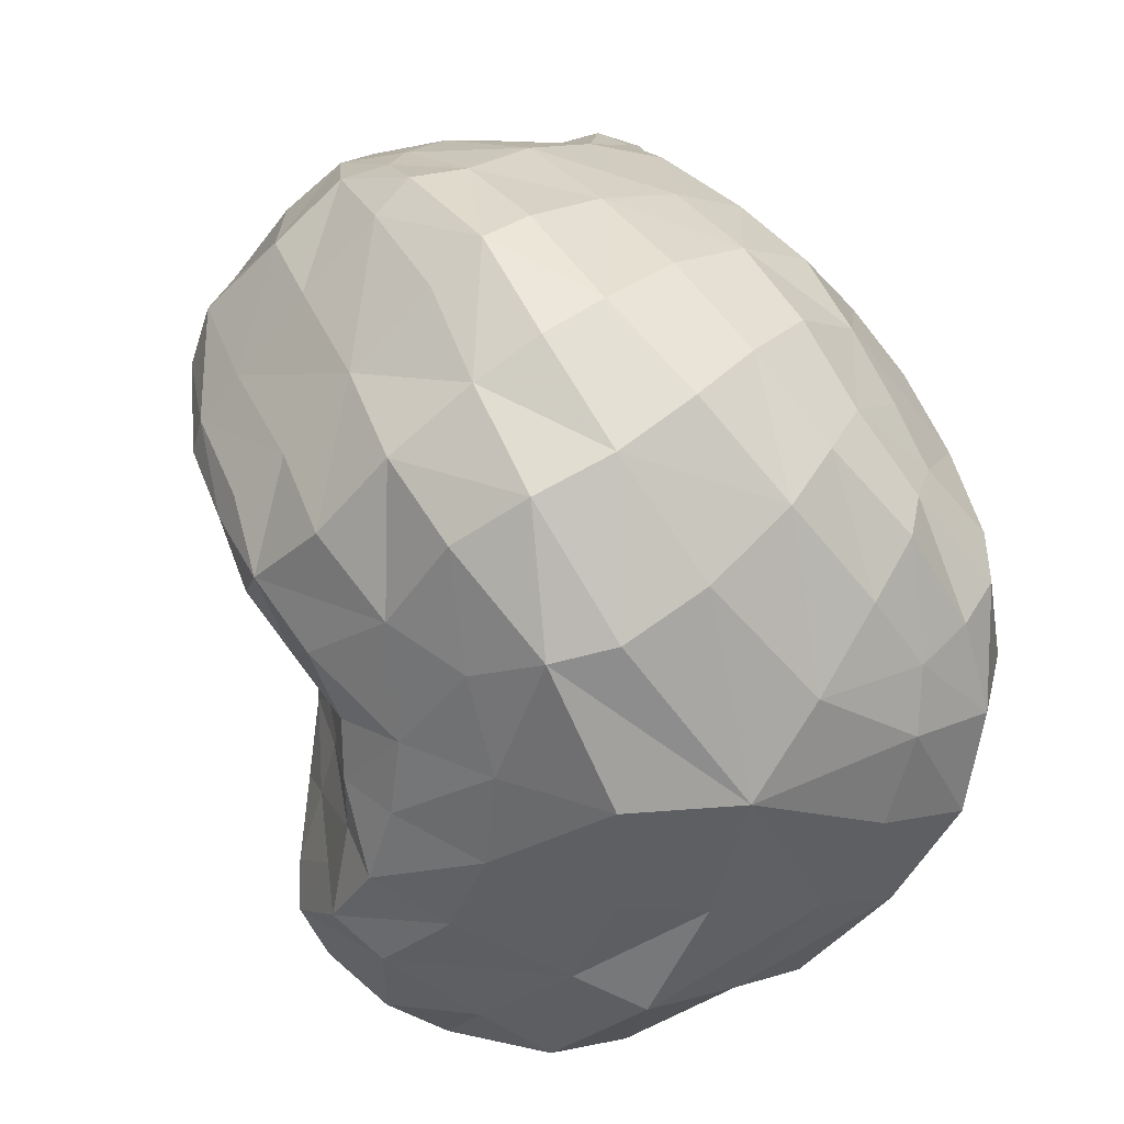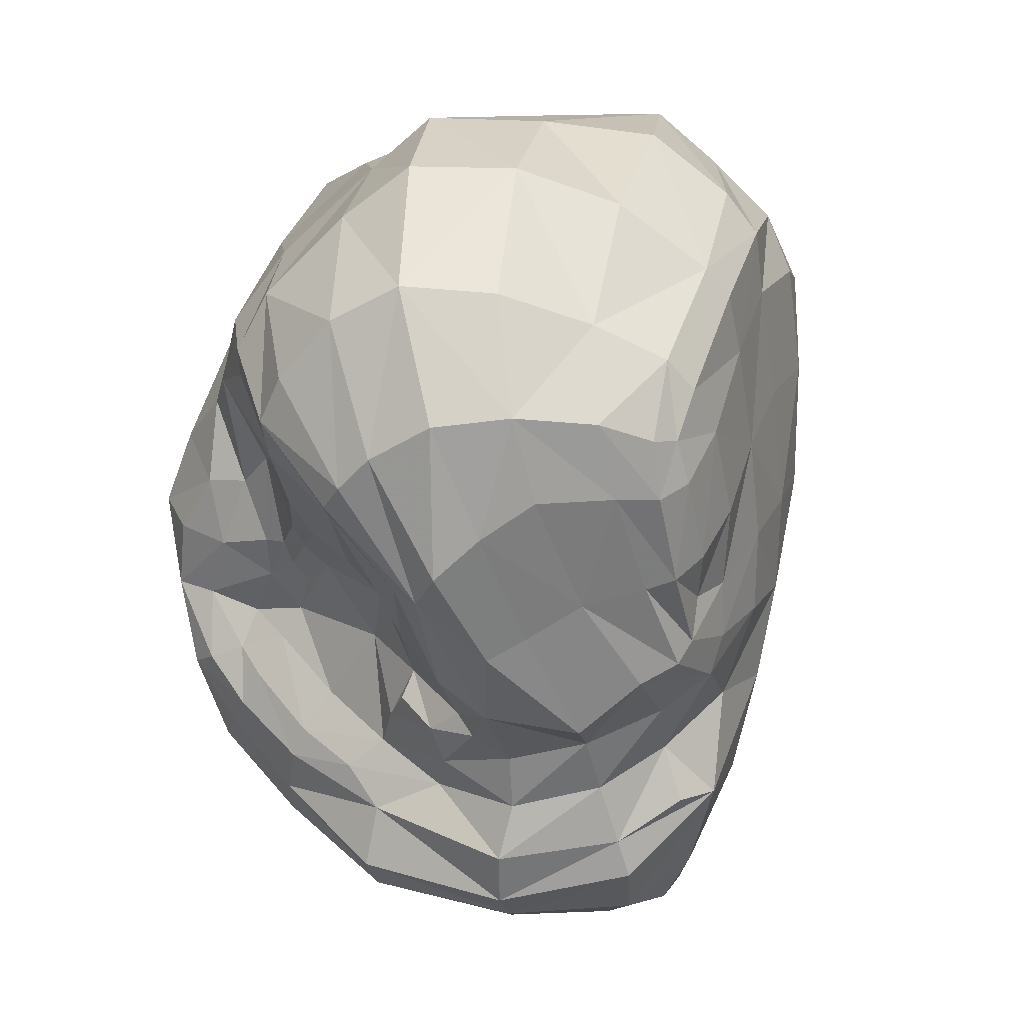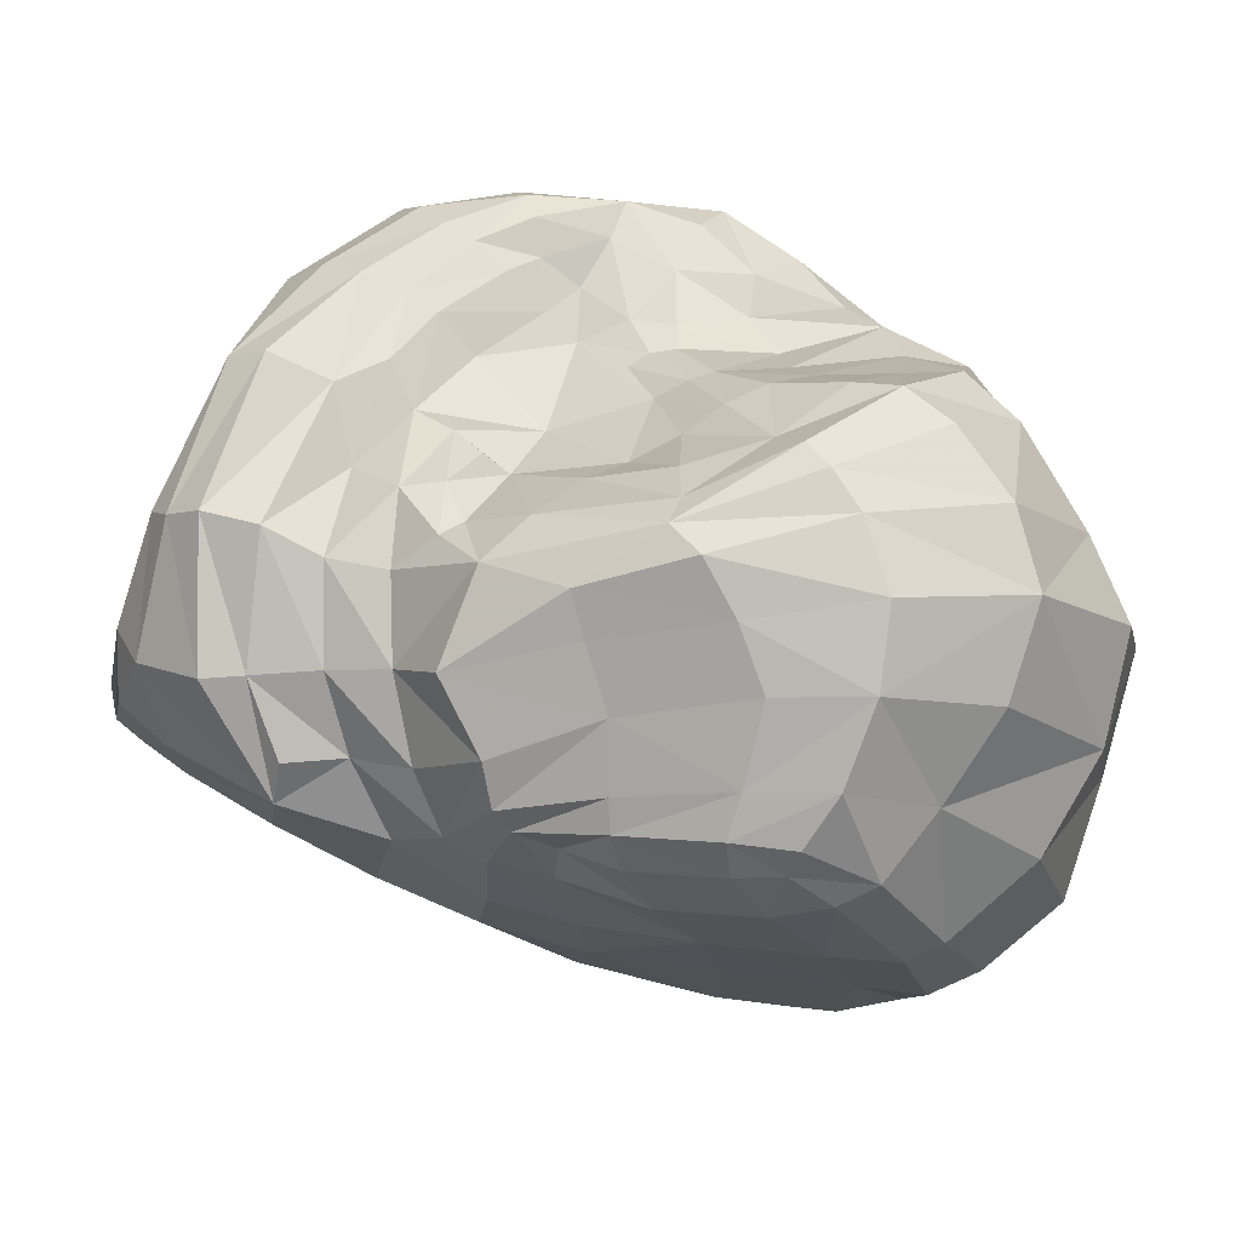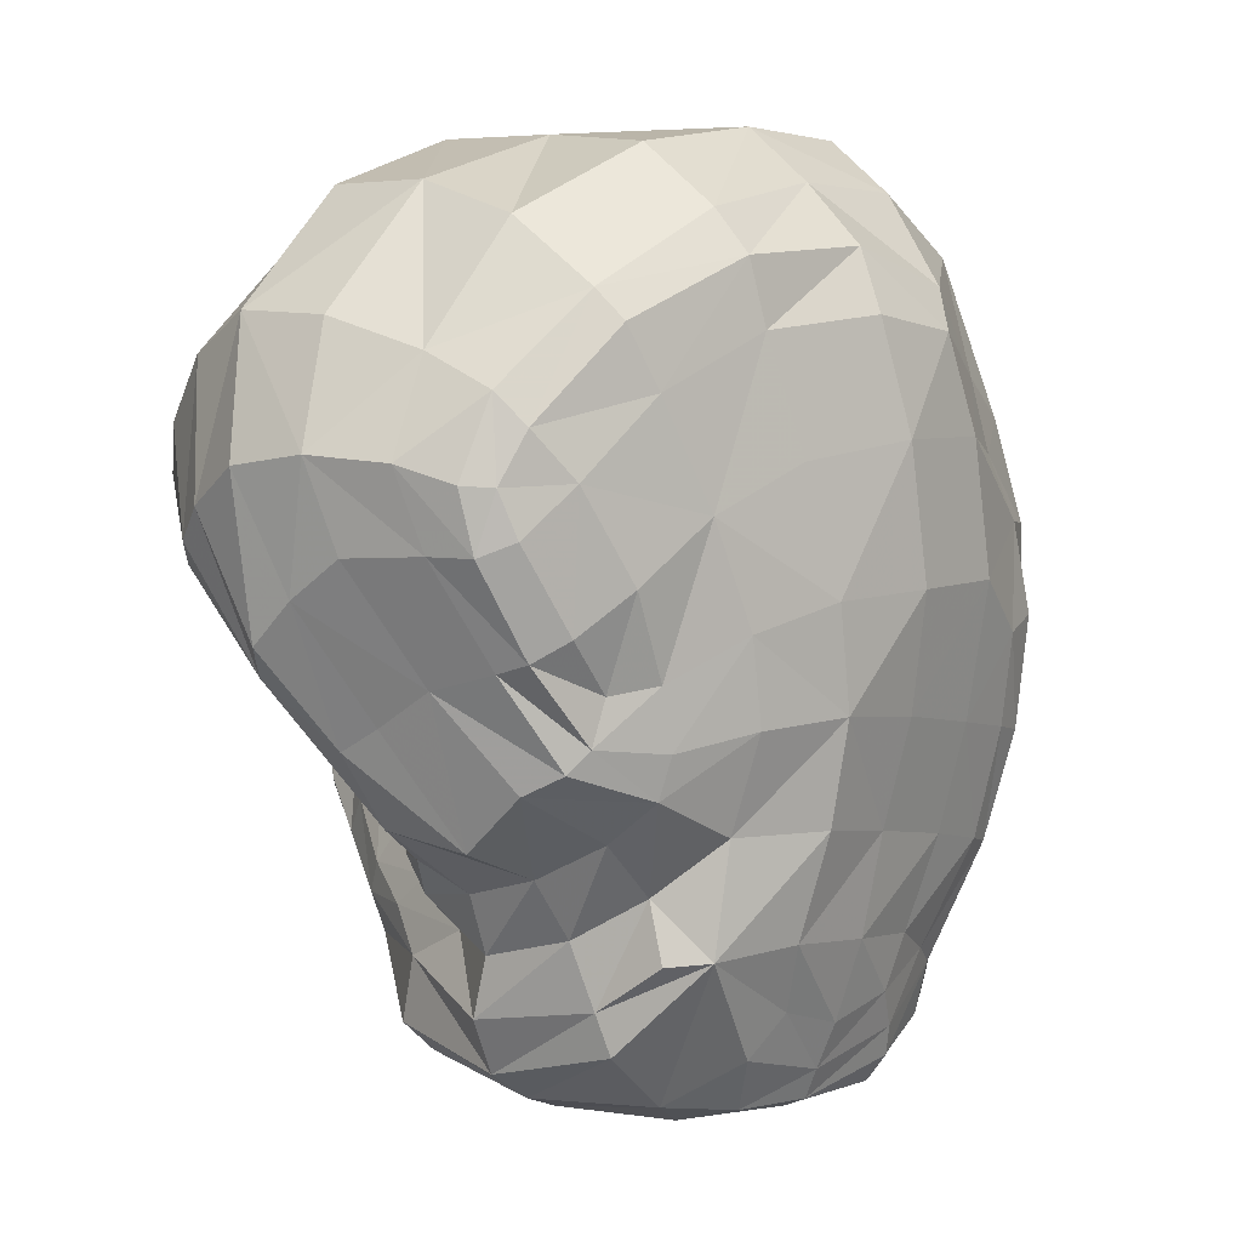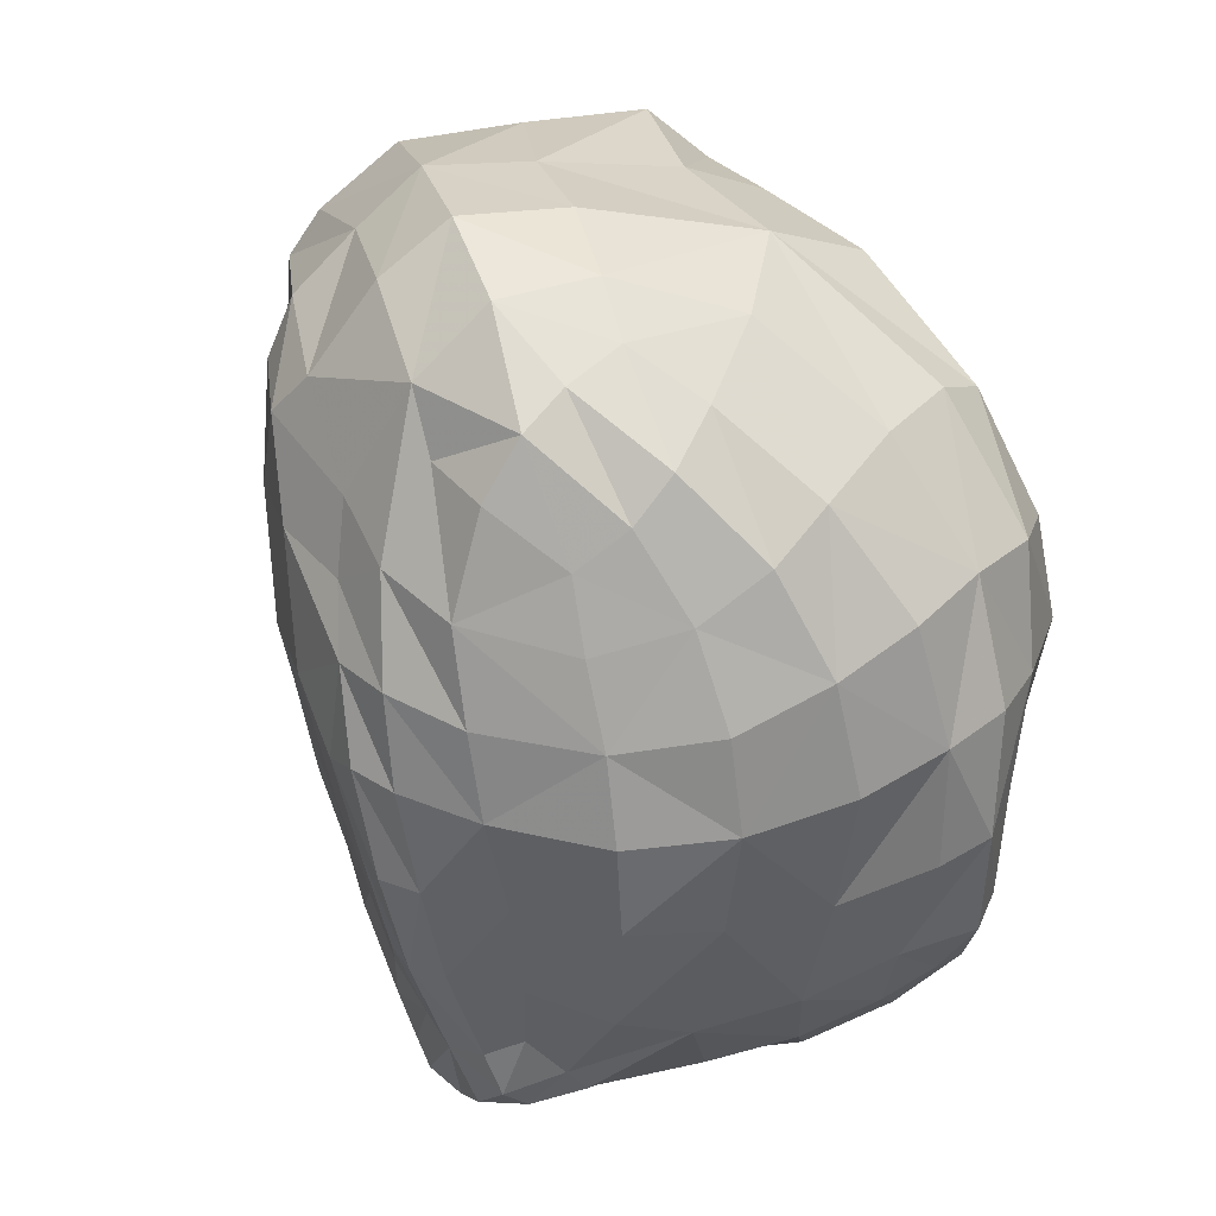
<metadata>
{"format":"obj","ext":"obj","renderer":"f3d","projection":"perspective","resolution":1024,"background":"white","views":[{"elev":55.5,"azim":-28.8,"up":"+Y"},{"elev":7.9,"azim":-27.9,"up":"+Z"},{"elev":-59.8,"azim":-105.3,"up":"+Y"},{"elev":2.7,"azim":6.5,"up":"+Z"},{"elev":27.0,"azim":134.9,"up":"+Z"}]}
</metadata>
<code>
v 0.4218 -0.2729 0.7084
v 0.5753 -0.2543 0.6793
v 0.6682 -0.3461 0.6536
v 0.6734 -0.4803 0.5959
v 0.4618 -0.6746 0.6149
v 0.6528 -0.2214 0.5602
v 0.7006 -0.3866 0.5157
v 0.2841 -0.2074 0.5636
v 0.2554 -0.2038 0.5018
v 0.4094 -0.7206 0.4935
v 0.7014 -0.4317 0.431
v 0.7181 -0.3816 0.3929
v 0.2103 -0.3033 0.4306
v 0.2072 -0.4511 0.4622
v 0.2432 -0.3454 0.3837
v 0.2772 -0.4953 0.3585
v 0.4671 -0.6588 0.3657
v 0.5057 -0.6348 0.3283
v 0.2382 -0.3007 0.2864
v 0.6538 -0.268 0.193
v 0.3142 -0.5075 0.2492
v 0.5781 -0.1843 0.2041
v 0.3171 -0.5957 0.2746
v 0.5281 -0.5895 0.1913
v 0.289 -0.4054 0.2001
v 0.304 -0.4276 0.1674
v 0.6319 -0.4243 0.1478
v 0.6596 -0.3389 0.1557
v 0.6402 -0.2796 0.1279
v 0.3121 -0.272 0.1237
v 0.3626 -0.2963 0.1048
v 0.5371 -0.4994 0.07907
v 0.4867 -0.4489 0.07004
v 0.5221 -0.3505 0.7302
v 0.5563 -0.2919 0.7086
v 0.4879 -0.2281 0.6816
v 0.3888 -0.3804 0.718
v 0.479 -0.4304 0.7317
v 0.3367 -0.2643 0.6753
v 0.3285 -0.3623 0.6925
v 0.4407 -0.1509 0.6107
v 0.3713 -0.164 0.6166
v 0.5512 -0.2022 0.6471
v 0.6214 -0.2581 0.6633
v 0.5966 -0.189 0.6202
v 0.6228 -0.3215 0.7021
v 0.6314 -0.4185 0.6927
v 0.6669 -0.4489 0.6273
v 0.6883 -0.3919 0.5688
v 0.5917 -0.3897 0.7318
v 0.7052 -0.3387 0.5414
v 0.6731 -0.3245 0.6089
v 0.6814 -0.2706 0.5992
v 0.6571 -0.2594 0.6421
v 0.6166 -0.5231 0.6496
v 0.6305 -0.5356 0.6046
v 0.6504 -0.522 0.5245
v 0.6915 -0.4511 0.5276
v 0.4065 -0.642 0.6623
v 0.3594 -0.6857 0.5768
v 0.4055 -0.7125 0.5519
v 0.5281 -0.5985 0.669
v 0.4802 -0.568 0.7138
v 0.4278 -0.7138 0.5294
v 0.4814 -0.6764 0.594
v 0.5507 -0.6066 0.6383
v 0.6235 -0.1988 0.5886
v 0.7025 -0.2769 0.5235
v 0.6563 -0.2063 0.5083
v 0.6075 -0.1601 0.5286
v 0.7188 -0.3669 0.4694
v 0.7242 -0.3185 0.4678
v 0.3242 -0.1727 0.6005
v 0.3003 -0.1333 0.5116
v 0.2392 -0.284 0.5447
v 0.2801 -0.2704 0.6086
v 0.2941 -0.1198 0.437
v 0.239 -0.1734 0.4339
v 0.3866 -0.7255 0.4949
v 0.3957 -0.7199 0.4513
v 0.422 -0.7165 0.4615
v 0.4559 -0.6994 0.496
v 0.6602 -0.5034 0.4268
v 0.6503 -0.4849 0.3419
v 0.6863 -0.416 0.3328
v 0.7107 -0.3648 0.326
v 0.7298 -0.3465 0.4039
v 0.7209 -0.3346 0.3217
v 0.2321 -0.3272 0.4316
v 0.2172 -0.3047 0.4967
v 0.2107 -0.2586 0.4646
v 0.1978 -0.2717 0.3893
v 0.2212 -0.3041 0.3772
v 0.1869 -0.4608 0.5135
v 0.2012 -0.3989 0.526
v 0.2249 -0.4075 0.4552
v 0.2349 -0.421 0.4055
v 0.2099 -0.4737 0.433
v 0.1783 -0.5121 0.4746
v 0.2483 -0.3699 0.3848
v 0.2369 -0.3625 0.4536
v 0.2518 -0.3339 0.353
v 0.2553 -0.3723 0.368
v 0.25 -0.4929 0.3863
v 0.2624 -0.4251 0.3721
v 0.3064 -0.4202 0.3106
v 0.2793 -0.5265 0.3316
v 0.2395 -0.5589 0.3808
v 0.5001 -0.6427 0.3716
v 0.4879 -0.671 0.4317
v 0.4512 -0.6911 0.4019
v 0.4249 -0.6956 0.3871
v 0.4589 -0.6646 0.3333
v 0.5584 -0.599 0.3402
v 0.5537 -0.61 0.4015
v 0.2513 -0.3032 0.3181
v 0.2221 -0.2749 0.3317
v 0.2175 -0.2826 0.2768
v 0.2453 -0.3194 0.2653
v 0.2641 -0.3274 0.2977
v 0.2358 -0.3059 0.2395
v 0.6647 -0.2562 0.2437
v 0.6904 -0.3053 0.2444
v 0.6626 -0.3001 0.1703
v 0.6585 -0.2861 0.1421
v 0.634 -0.2487 0.1674
v 0.6294 -0.2061 0.2253
v 0.3045 -0.4762 0.2692
v 0.3081 -0.4472 0.2499
v 0.3269 -0.5058 0.2212
v 0.3252 -0.534 0.2654
v 0.3149 -0.4763 0.2903
v 0.4103 -0.1128 0.2107
v 0.4058 -0.08179 0.2544
v 0.4565 -0.1092 0.244
v 0.4355 -0.1392 0.1832
v 0.6176 -0.2453 0.1473
v 0.5303 -0.2168 0.1393
v 0.4811 -0.1743 0.157
v 0.5178 -0.1408 0.2216
v 0.5837 -0.2716 0.1188
v 0.364 -0.5475 0.2273
v 0.412 -0.5853 0.2422
v 0.3766 -0.6361 0.2644
v 0.5788 -0.5384 0.1964
v 0.5998 -0.5421 0.2716
v 0.538 -0.5854 0.2709
v 0.2665 -0.365 0.2249
v 0.2605 -0.3561 0.2018
v 0.3433 -0.4634 0.1911
v 0.3124 -0.4233 0.2228
v 0.266 -0.3329 0.1696
v 0.296 -0.4232 0.1196
v 0.6449 -0.4106 0.1866
v 0.6177 -0.4746 0.1915
v 0.5999 -0.4701 0.1338
v 0.6344 -0.402 0.1201
v 0.6553 -0.3662 0.1696
v 0.587 -0.4635 0.1008
v 0.6318 -0.3917 0.0978
v 0.6505 -0.3202 0.1143
v 0.6178 -0.3746 0.07592
v 0.46 -0.5714 0.1256
v 0.487 -0.526 0.08494
v 0.5449 -0.5262 0.1171
v 0.6291 -0.3088 0.1089
v 0.2667 -0.2099 0.1906
v 0.3196 -0.1533 0.2045
v 0.3541 -0.196 0.1441
v 0.2799 -0.3073 0.1437
v 0.2443 -0.2499 0.2012
v 0.3962 -0.2509 0.1043
v 0.3411 -0.3856 0.09494
v 0.3148 -0.4059 0.09716
v 0.382 -0.3644 0.09398
v 0.4426 -0.3136 0.1011
v 0.5792 -0.4552 0.07899
v 0.4932 -0.4807 0.06712
v 0.5637 -0.4385 0.07012
v 0.4388 -0.4289 0.07432
v 0.4991 -0.371 0.08271
v 0.5397 -0.4134 0.07384
v 0.4086 -0.4661 0.07212
v 0.3936 -0.4921 0.0822
v 0.3728 -0.5137 0.1019
v 0.4494 -0.5712 0.1549
v 0.3633 -0.5304 0.1417
v 0.4327 -0.5711 0.2014
v 0.3727 -0.5359 0.1853
v 0.5929 -0.3569 0.07692
v 0.5479 -0.3121 0.08779
v 0.4935 -0.2572 0.1076
v 0.4388 -0.2066 0.1156
v 0.3969 -0.1593 0.1528
v 0.3755 -0.1176 0.2026
v 0.3129 -0.1405 0.2662
v 0.3735 -0.09516 0.2633
v 0.3072 -0.1313 0.3527
v 0.3752 -0.08692 0.3451
v 0.4186 -0.06656 0.3386
v 0.4601 -0.07646 0.3299
v 0.3611 -0.08511 0.4333
v 0.4135 -0.06641 0.4322
v 0.4663 -0.06924 0.4234
v 0.5302 -0.08785 0.4057
v 0.5253 -0.1099 0.3136
v 0.4185 -0.09087 0.5246
v 0.4854 -0.08426 0.5133
v 0.5441 -0.09959 0.4893
v 0.6031 -0.1329 0.4606
v 0.5975 -0.1264 0.3895
v 0.5154 -0.1359 0.5898
v 0.5636 -0.1361 0.562
v 0.6569 -0.1784 0.3831
v 0.6454 -0.185 0.312
v 0.591 -0.146 0.3081
v 0.6567 -0.1879 0.448
v 0.7051 -0.262 0.4548
v 0.701 -0.2529 0.3897
v 0.7246 -0.3106 0.3986
v 0.7112 -0.3045 0.32
v 0.6831 -0.2494 0.3182
v 0.6988 -0.3325 0.2418
v 0.6923 -0.3574 0.2462
v 0.6678 -0.408 0.2553
v 0.6315 -0.4774 0.2647
v 0.6118 -0.5494 0.3461
v 0.6066 -0.5644 0.4208
v 0.5847 -0.583 0.5098
v 0.5312 -0.6329 0.4759
v 0.5611 -0.5997 0.5916
v 0.5009 -0.6608 0.5509
v 0.3554 -0.1001 0.5236
v 0.2557 -0.1958 0.268
v 0.2509 -0.183 0.3569
v 0.2238 -0.2306 0.2661
v 0.2152 -0.2231 0.3432
v 0.1997 -0.2321 0.4074
v 0.2034 -0.2493 0.3379
v 0.2133 -0.258 0.2695
v 0.2377 -0.2829 0.2181
v 0.4858 -0.5821 0.2311
v 0.4624 -0.6142 0.2689
v 0.5698 -0.5152 0.1478
v 0.2878 -0.3736 0.2563
v 0.2971 -0.6377 0.3278
v 0.3234 -0.6505 0.3438
v 0.2732 -0.6728 0.424
v 0.2455 -0.6542 0.3943
v 0.2437 -0.6282 0.3736
v 0.2039 -0.6341 0.482
v 0.1902 -0.6115 0.4595
v 0.1883 -0.5899 0.4437
v 0.2385 -0.6017 0.3808
v 0.2903 -0.5701 0.3003
v 0.2077 -0.5535 0.4325
v 0.163 -0.5323 0.5025
v 0.2249 -0.4869 0.4077
v 0.243 -0.4264 0.3897
v 0.2657 -0.3796 0.3549
v 0.1694 -0.5538 0.536
v 0.1904 -0.4807 0.5941
v 0.1719 -0.467 0.551
v 0.2334 -0.4151 0.6234
v 0.1966 -0.4006 0.5698
v 0.261 -0.3427 0.6275
v 0.2211 -0.3402 0.5623
v 0.2061 -0.3478 0.5177
v 0.2964 -0.4446 0.6883
v 0.2387 -0.5154 0.6523
v 0.2775 -0.5516 0.6899
v 0.3361 -0.4672 0.7275
v 0.3435 -0.5979 0.6884
v 0.4127 -0.5126 0.7248
v 0.5408 -0.4754 0.7325
v 0.5807 -0.498 0.6933
v 0.2935 -0.6623 0.5999
v 0.2325 -0.6263 0.6051
v 0.2354 -0.6703 0.5071
v 0.2867 -0.6981 0.5138
v 0.1949 -0.5892 0.5792
v 0.3081 -0.6925 0.4507
v 0.3644 -0.7102 0.4524
v 0.3454 -0.7174 0.5081
v 0.4035 -0.6882 0.3806
v 0.3594 -0.6707 0.3689
v 0.4145 -0.6628 0.3035
v 0.4437 -0.6694 0.3177
v 0.4966 -0.6316 0.298
v 0.277 -0.3371 0.3226
v 0.3298 -0.5505 0.25
v 0.4953 -0.5918 0.1882
g Group31931
f 1 34 35 36
f 1 37 38 34
f 1 39 40 37
f 1 36 41 42
f 2 43 36 35
f 2 44 45 43
f 2 35 46 44
f 3 47 48 49
f 3 46 50 47
f 3 49 51 52
f 52 53 54 3
f 4 48 55 56
f 4 56 57 58
f 4 58 49 48
f 5 59 60 61
f 5 62 63 59
f 5 61 64 65
f 5 65 66 62
f 6 67 54 53
f 6 53 68 69
f 6 69 70 67
f 7 71 72 51
f 58 11 71 7
f 7 51 49 58
f 8 73 74 9
f 8 9 75 76
f 9 74 77 78
f 10 79 80 81
f 10 64 61 79
f 10 81 82 64
f 11 58 57 83
f 11 83 84 85
f 12 11 85 86
f 12 87 71 11
f 12 86 88 87
f 13 89 90 91
f 13 92 93 89
f 14 94 95 96
f 14 96 97 98
f 14 98 99 94
f 15 100 101 89
f 102 103 100 15
f 15 89 93 102
f 16 104 105 106
f 16 107 108 104
f 17 109 110 111
f 17 111 112 113
f 18 114 115 109
f 19 116 117 118
f 19 119 120 116
f 19 118 121 119
f 20 122 123 124
f 20 124 125 126
f 20 126 127 122
f 21 128 129 130
f 21 131 132 128
f 133 134 135 136
f 22 127 126 137
f 22 138 139 140
f 22 137 141 138
f 23 142 143 144
f 24 145 146 147
f 25 148 149 26
f 25 26 150 151
f 26 149 152 153
f 27 154 155 156
f 27 157 158 154
f 27 156 159 157
f 28 158 157 160
f 28 161 125 124
f 28 160 162 161
f 24 163 164 165
f 29 125 161 166
f 29 137 126 125
f 30 167 168 169
f 30 170 171 167
f 30 169 172 31
f 30 173 174 170
f 30 31 175 173
f 31 172 176 175
f 32 177 159 165
f 178 179 177 32
f 32 165 164 178
f 33 180 181 182
f 33 182 179 178
f 33 178 183 180
f 183 178 164 184
f 183 184 174 173
f 183 173 175 180
f 184 164 163 185
f 184 185 153 174
f 185 163 186 187
f 185 187 26 153
f 187 186 188 189
f 187 189 150 26
f 189 188 143 142
f 189 142 130 150
f 182 190 162 179
f 182 181 191 190
f 191 141 166 190
f 191 181 176 192
f 191 192 138 141
f 192 176 172 193
f 192 193 139 138
f 193 172 169 194
f 193 194 136 139
f 194 169 168 195
f 194 195 133 136
f 195 168 196 197
f 195 197 134 133
f 197 196 198 199
f 197 199 200 134
f 200 201 135 134
f 200 199 202 203
f 200 203 204 201
f 204 205 206 201
f 204 203 207 208
f 204 208 209 205
f 209 210 211 205
f 209 208 212 213
f 209 213 70 210
f 213 212 43 45
f 213 45 67 70
f 212 208 207 41
f 212 41 36 43
f 211 214 215 216
f 211 216 206 205
f 211 210 217 214
f 217 218 219 214
f 217 210 70 69
f 217 69 68 218
f 219 220 221 222
f 219 222 215 214
f 219 218 72 220
f 222 221 123 122
f 222 122 127 215
f 221 88 223 123
f 221 220 87 88
f 223 224 158 28
f 223 28 124 123
f 223 88 86 224
f 224 225 154 158
f 224 86 85 225
f 225 226 155 154
f 225 85 84 226
f 226 146 145 155
f 226 84 227 146
f 227 114 147 146
f 227 84 83 228
f 227 228 115 114
f 228 83 57 229
f 228 229 230 115
f 230 110 109 115
f 230 229 231 232
f 230 232 82 110
f 232 231 66 65
f 232 65 64 82
f 231 229 57 56
f 231 56 55 66
f 220 72 71 87
f 218 68 51 72
f 216 215 127 22
f 216 22 140 206
f 207 203 202 233
f 207 233 42 41
f 233 202 77 74
f 233 74 73 42
f 206 140 135 201
f 202 199 198 77
f 198 196 234 235
f 198 235 78 77
f 235 234 236 237
f 235 237 238 78
f 238 237 239 92
f 238 92 13 91
f 238 91 9 78
f 239 237 236 240
f 239 240 118 117
f 239 117 93 92
f 240 236 171 241
f 240 241 121 118
f 241 171 170 152
f 241 152 149 121
f 236 234 167 171
f 234 196 168 167
f 190 166 161 162
f 181 180 175 176
f 179 162 160 177
f 177 160 157 159
f 174 153 152 170
f 29 166 141 137
f 188 242 243 143
f 159 156 244 165
f 156 155 145 244
f 151 150 130 129
f 151 129 106 245
f 151 245 148 25
f 149 148 119 121
f 148 245 120 119
f 246 247 248 249
f 246 249 250 23
f 246 23 144 247
f 250 249 251 252
f 250 252 253 254
f 250 254 255 23
f 254 253 256 108
f 254 108 107 255
f 256 253 257 99
f 256 99 98 258
f 256 258 104 108
f 258 98 97 259
f 258 259 105 104
f 259 97 100 103
f 259 103 260 105
f 257 253 252 261
f 257 261 262 263
f 257 263 94 99
f 263 262 264 265
f 263 265 95 94
f 265 264 266 267
f 265 267 268 95
f 268 267 75 90
f 268 90 89 101
f 268 101 96 95
f 267 266 76 75
f 266 264 269 40
f 266 40 39 76
f 269 270 271 272
f 269 272 37 40
f 269 264 262 270
f 272 271 273 274
f 272 274 38 37
f 274 273 59 63
f 274 63 275 38
f 275 63 62 276
f 275 276 47 50
f 275 50 34 38
f 276 62 66 55
f 276 55 48 47
f 273 277 60 59
f 273 271 278 277
f 278 279 280 277
f 278 271 270 281
f 278 281 251 279
f 281 270 262 261
f 281 261 252 251
f 280 282 283 284
f 280 284 60 277
f 280 279 248 282
f 284 283 80 79
f 284 79 61 60
f 283 285 112 80
f 283 282 286 285
f 286 287 288 285
f 286 282 248 247
f 286 247 144 287
f 287 243 289 288
f 287 144 143 243
f 285 288 113 112
f 279 251 249 248
f 140 139 136 135
f 255 107 132 131
f 117 116 102 93
f 116 120 290 102
f 289 243 242 147
f 289 147 114 18
f 113 288 289 18
f 113 18 109 17
f 112 111 81 80
f 111 110 82 81
f 290 260 103 102
f 101 100 97 96
f 91 90 75 9
f 76 39 73 8
f 73 39 1 42
f 68 53 52 51
f 67 45 44 54
f 54 44 46 3
f 50 46 35 34
f 244 145 24 165
f 291 131 21 130
f 23 255 131 291
f 291 130 142 23
f 129 128 132 106
f 132 107 16 106
f 105 260 290 106
f 290 120 245 106
f 242 188 186 292
f 186 163 24 292
f 24 147 242 292

</code>
